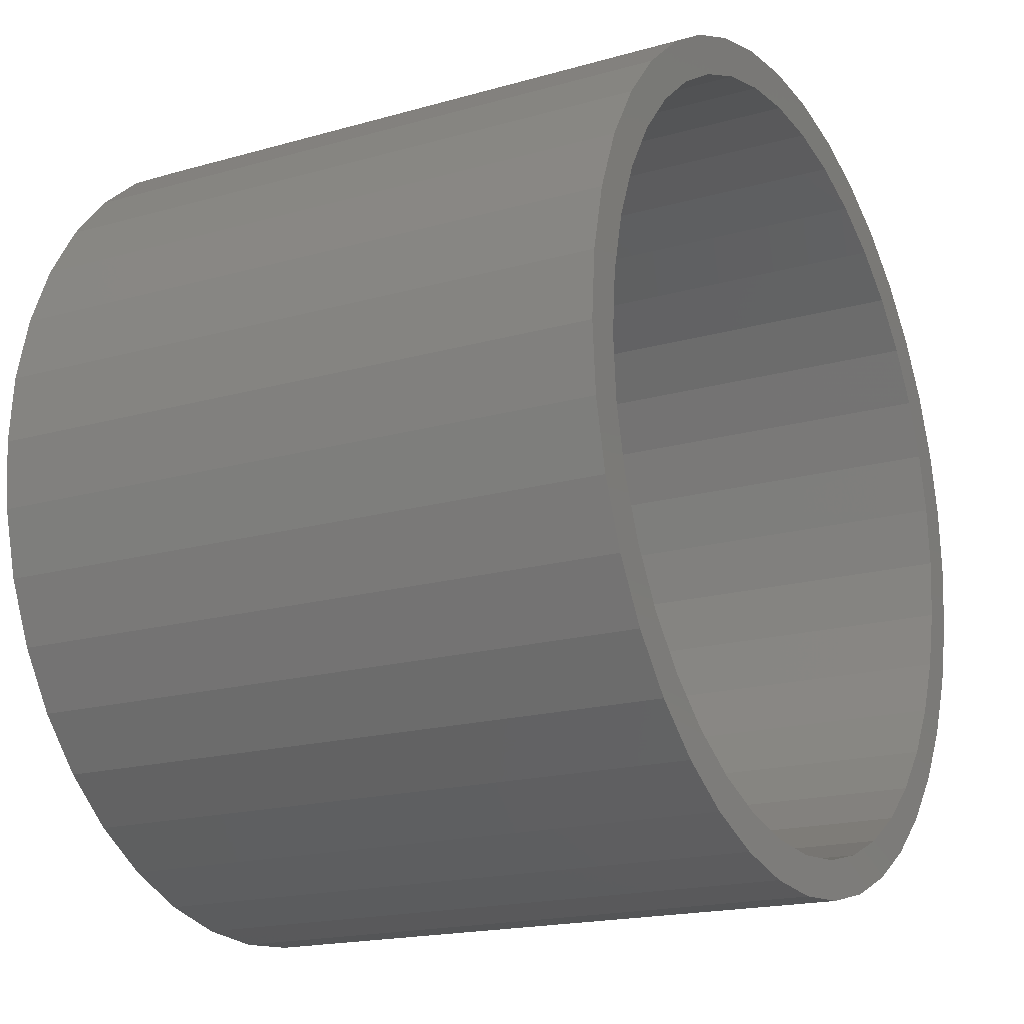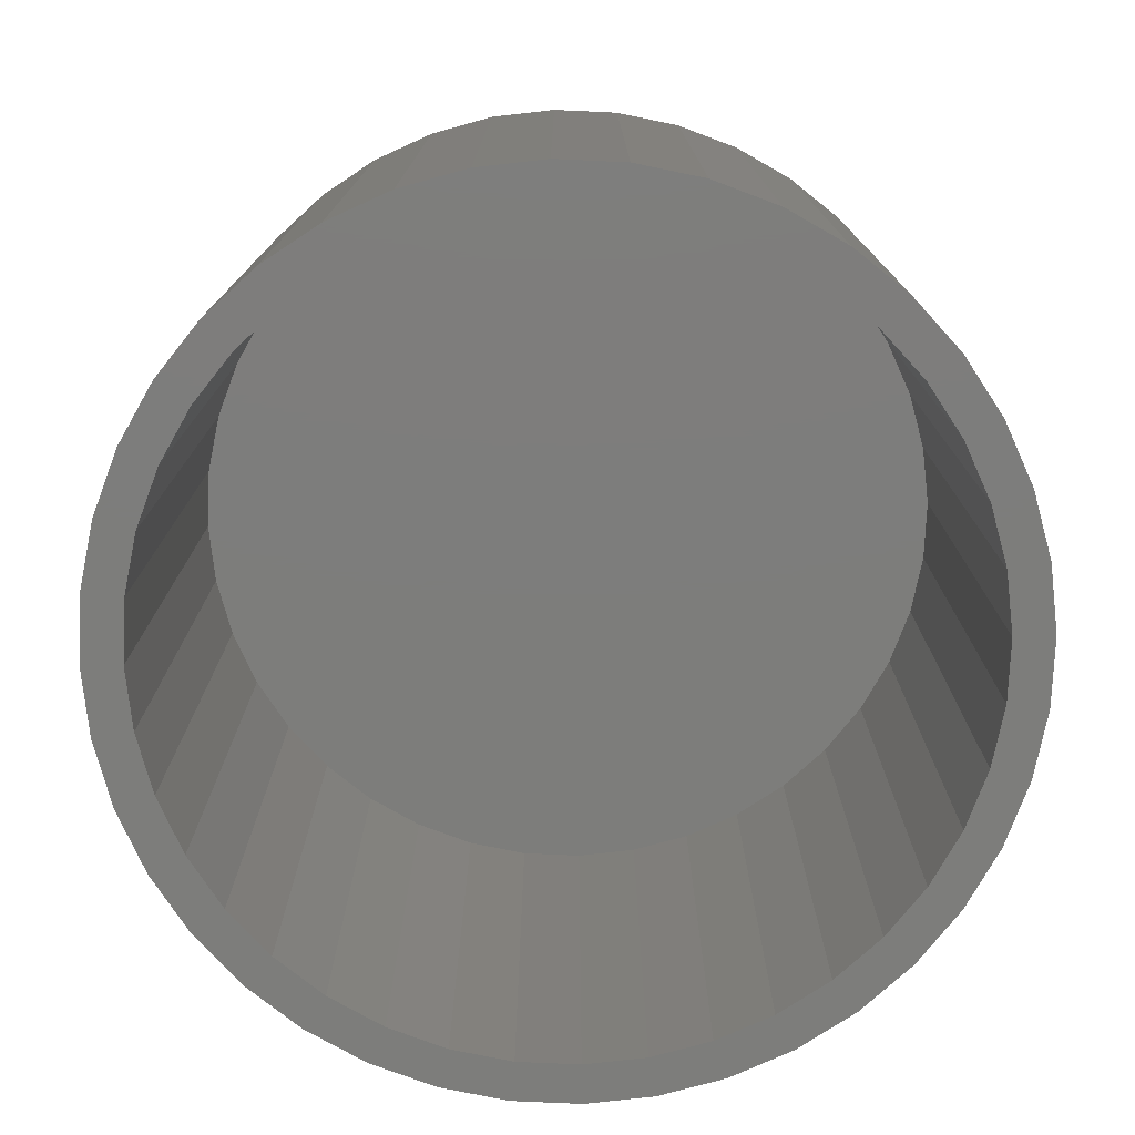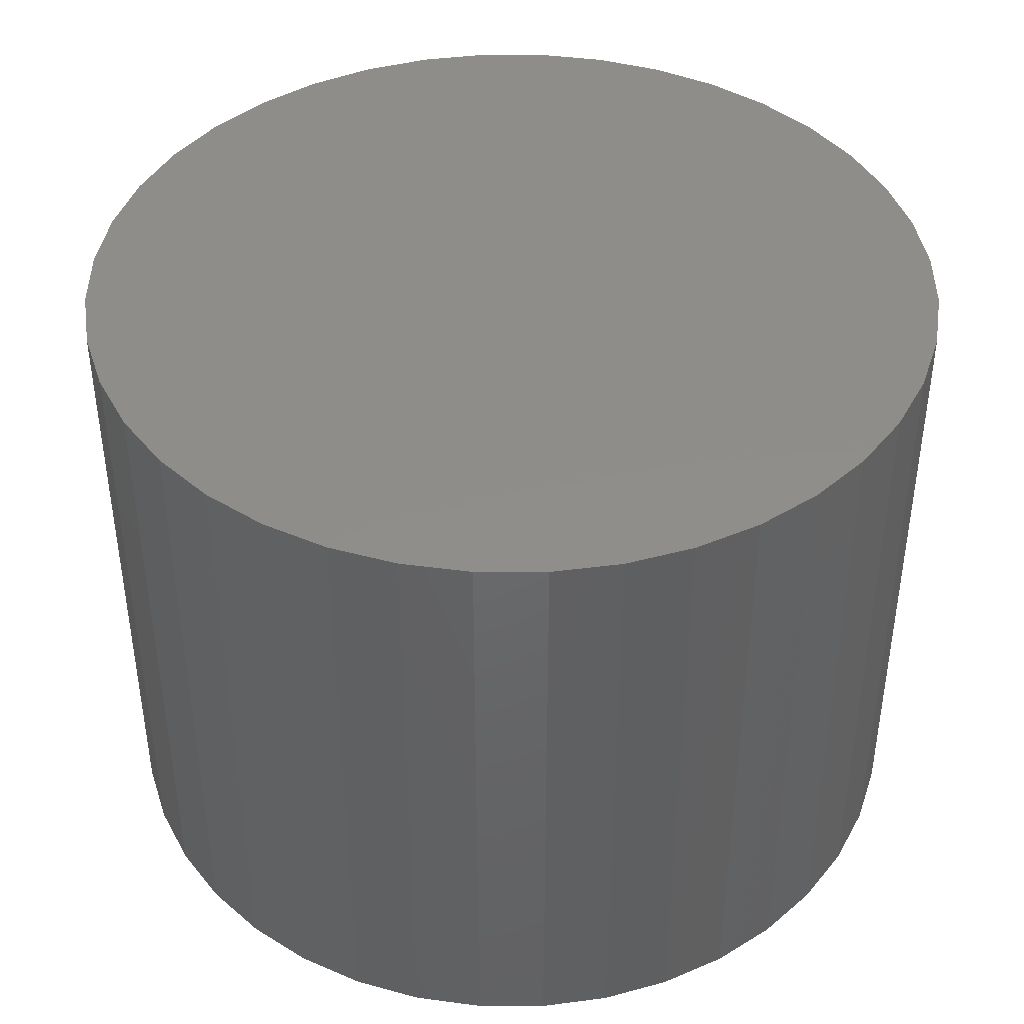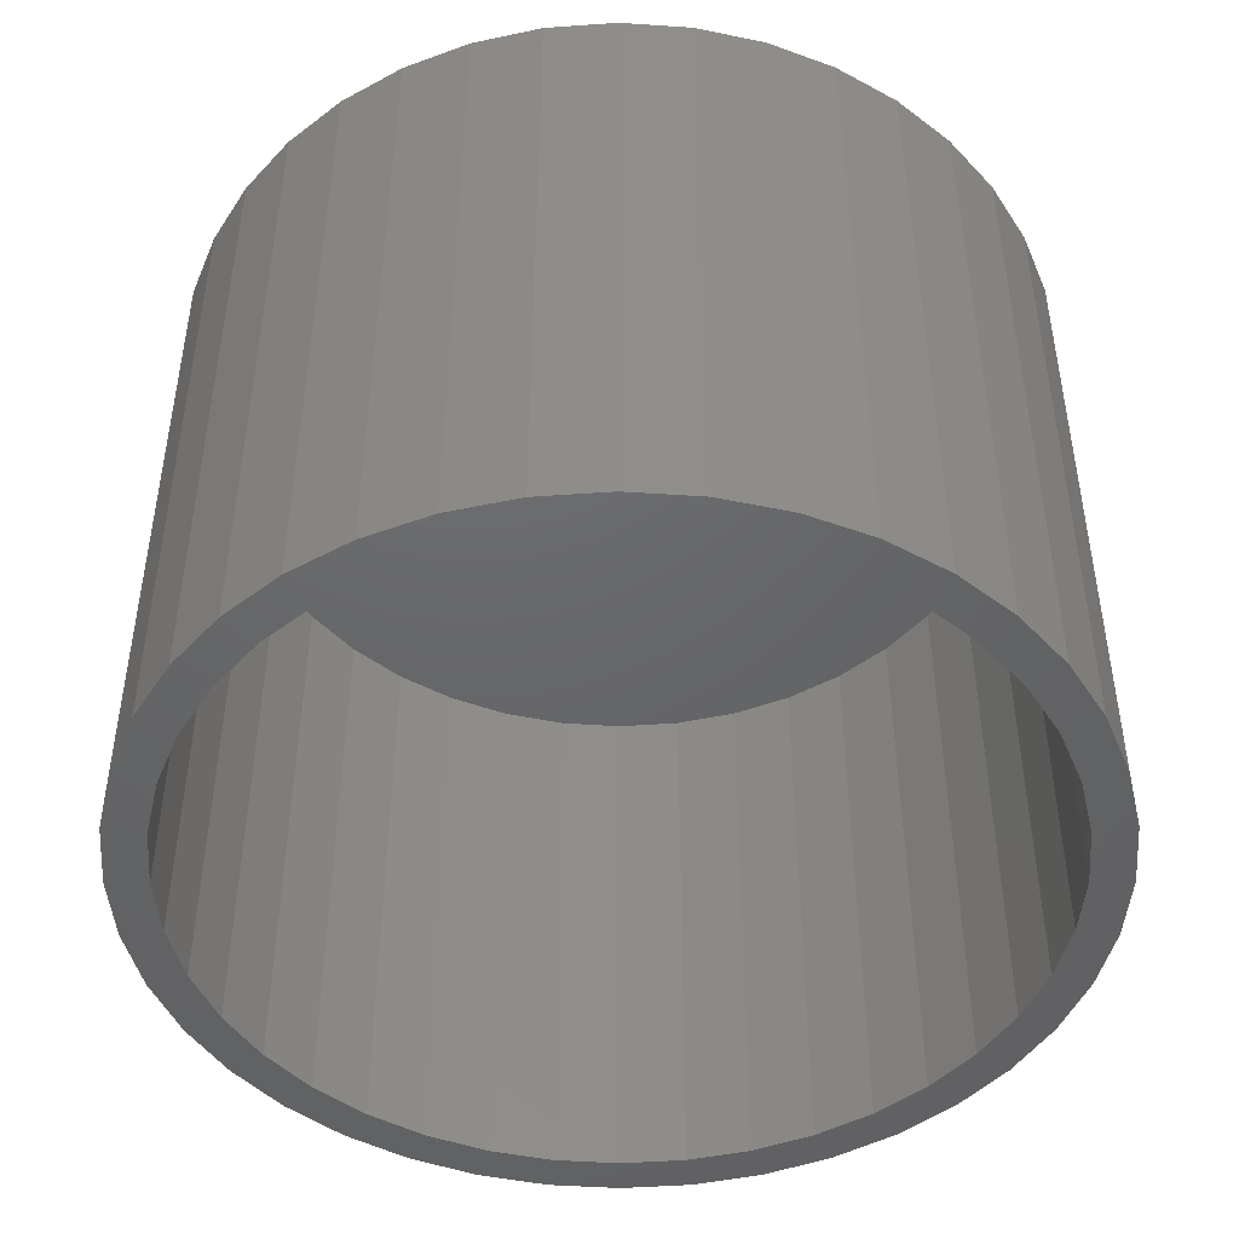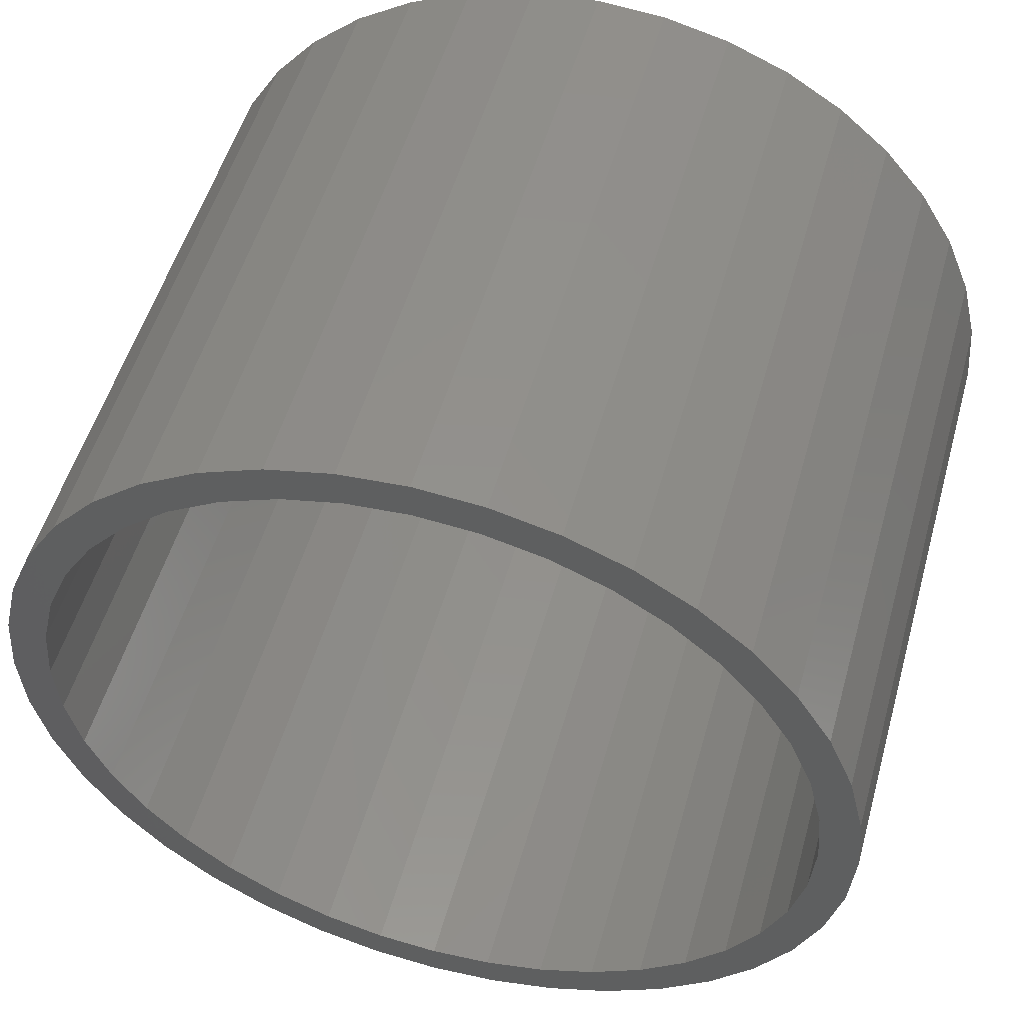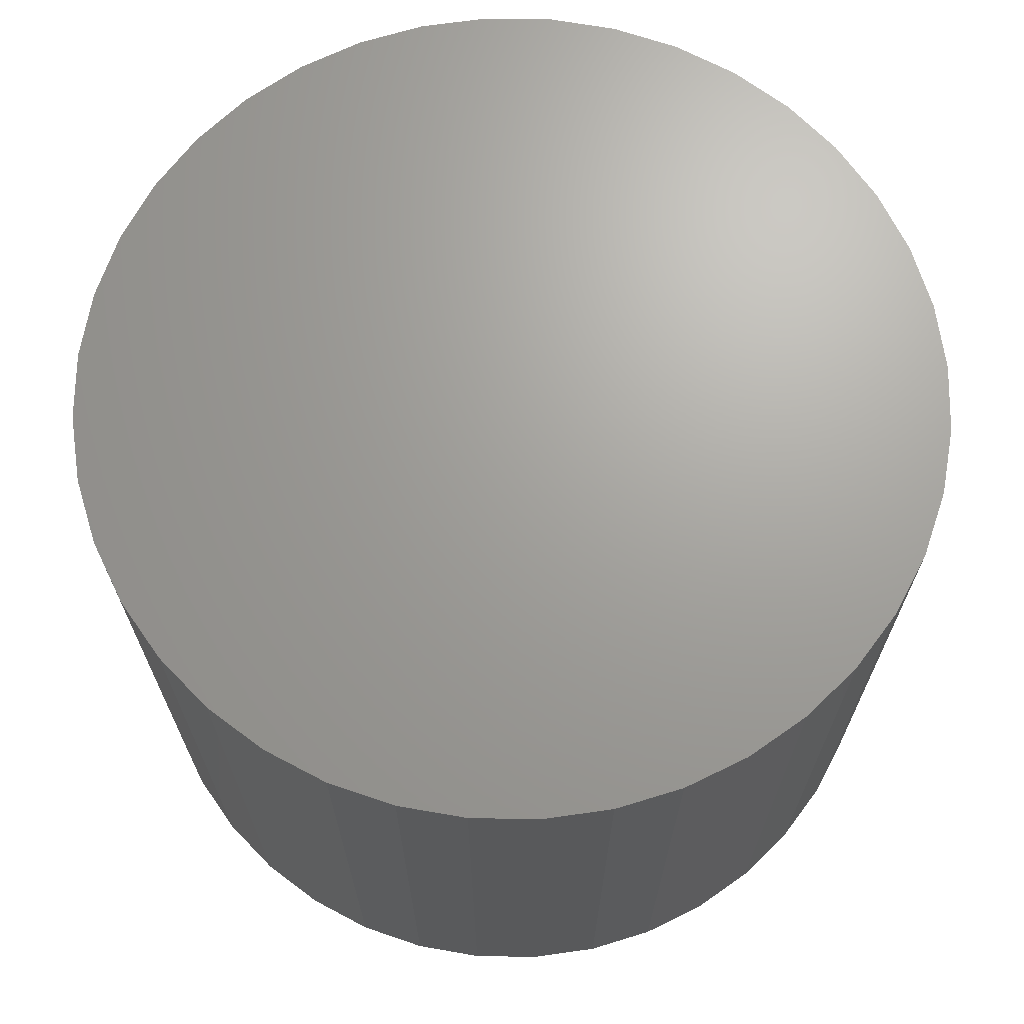
<metadata>
{"format":"stl","ext":"stl","renderer":"f3d","projection":"perspective","resolution":1024,"background":"white","views":[{"elev":-18.0,"azim":119.2,"up":"+Y"},{"elev":-76.6,"azim":136.9,"up":"+Z"},{"elev":42.3,"azim":40.6,"up":"+Z"},{"elev":-46.6,"azim":-26.9,"up":"+Z"},{"elev":52.2,"azim":-164.4,"up":"+Y"},{"elev":68.3,"azim":-30.6,"up":"+Z"}]}
</metadata>
<code>
# stl→obj: 160 verts, 316 faces
v 12 1.901 9
v 12 -1.901 9
v 12.15 0 9
v 11.56 3.755 9
v 11.56 -3.755 9
v 10.83 5.516 9
v 10.83 -5.516 9
v 9.83 7.142 9
v 9.83 -7.142 9
v 8.591 8.591 9
v 8.591 -8.591 9
v 7.142 9.83 9
v 7.142 -9.83 9
v 5.516 10.83 9
v 5.516 -10.83 9
v 3.755 11.56 9
v 3.755 -11.56 9
v 1.901 12 9
v 1.901 -12 9
v 0 12.15 9
v 0 -12.15 9
v -1.901 12 9
v -1.901 -12 9
v -3.755 11.56 9
v -3.755 -11.56 9
v -5.516 10.83 9
v -5.516 -10.83 9
v -7.142 9.83 9
v -7.142 -9.83 9
v -8.591 8.591 9
v -8.591 -8.591 9
v -9.83 7.142 9
v -9.83 -7.142 9
v -10.83 5.516 9
v -10.83 -5.516 9
v -11.56 3.755 9
v -11.56 -3.755 9
v -12 1.901 9
v -12 -1.901 9
v -12.15 0 9
v 5.516 -10.83 -9
v 7.142 -9.83 -9
v 11.56 -3.755 -9
v 10.83 -5.516 -9
v 12.15 0 -9
v 12 -1.901 -9
v -7.142 9.83 -9
v -8.591 8.591 -9
v 8.591 8.591 -9
v 7.142 9.83 -9
v 0 -12.15 -9
v 1.901 -12 -9
v -12 -1.901 -9
v -12.15 0 -9
v 12 1.901 -9
v -3.755 -11.56 -9
v -1.901 -12 -9
v -7.142 -9.83 -9
v -5.516 -10.83 -9
v 1.901 12 -9
v 0 12.15 -9
v 9.83 -7.142 -9
v 9.83 7.142 -9
v 10.83 5.516 -9
v -8.591 -8.591 -9
v -9.83 -7.142 -9
v 3.755 -11.56 -9
v -10.83 -5.516 -9
v -11.56 -3.755 -9
v 11.56 3.755 -9
v 3.755 11.56 -9
v 5.516 10.83 -9
v -10.83 5.516 -9
v -9.83 7.142 -9
v -1.901 12 -9
v -5.516 10.83 -9
v 8.591 -8.591 -9
v -3.755 11.56 -9
v 11.05 0 -9
v 10.91 -1.729 -9
v 10.91 1.729 -9
v 10.51 -3.415 -9
v 9.846 -5.017 -9
v 8.94 -6.495 -9
v 7.814 -7.814 -9
v 6.495 -8.94 -9
v 5.017 -9.846 -9
v 3.415 -10.51 -9
v 1.729 -10.91 -9
v 0 -11.05 -9
v -1.729 -10.91 -9
v -3.415 -10.51 -9
v -5.017 -9.846 -9
v -6.495 -8.94 -9
v -7.814 -7.814 -9
v -8.94 -6.495 -9
v -9.846 -5.017 -9
v -10.51 -3.415 -9
v -10.91 -1.729 -9
v 10.51 3.415 -9
v 9.846 5.017 -9
v 8.94 6.495 -9
v 7.814 7.814 -9
v 6.495 8.94 -9
v 5.017 9.846 -9
v 3.415 10.51 -9
v 1.729 10.91 -9
v 0 11.05 -9
v -1.729 10.91 -9
v -3.415 10.51 -9
v -5.017 9.846 -9
v -6.495 8.94 -9
v -7.814 7.814 -9
v -8.94 6.495 -9
v -9.846 5.017 -9
v -10.51 3.415 -9
v -11.56 3.755 -9
v -10.91 1.729 -9
v -12 1.901 -9
v -11.05 0 -9
v 3.415 -10.51 7
v 5.017 -9.846 7
v 1.729 -10.91 7
v 8.94 6.495 7
v 9.846 5.017 7
v -8.94 6.495 7
v -7.814 7.814 7
v 7.814 7.814 7
v 10.51 3.415 7
v 10.91 -1.729 7
v 10.51 -3.415 7
v -10.51 3.415 7
v -9.846 5.017 7
v 1.729 10.91 7
v 0 11.05 7
v 9.846 -5.017 7
v -11.05 0 7
v -10.91 1.729 7
v 10.91 1.729 7
v -1.729 10.91 7
v -8.94 -6.495 7
v -9.846 -5.017 7
v -6.495 8.94 7
v -10.51 -3.415 7
v -10.91 -1.729 7
v 8.94 -6.495 7
v 11.05 0 7
v -3.415 -10.51 7
v -1.729 -10.91 7
v -7.814 -7.814 7
v 0 -11.05 7
v 5.017 9.846 7
v 3.415 10.51 7
v -5.017 9.846 7
v -6.495 -8.94 7
v -3.415 10.51 7
v 6.495 8.94 7
v 6.495 -8.94 7
v 7.814 -7.814 7
v -5.017 -9.846 7
f 1 2 3
f 4 2 1
f 4 5 2
f 6 5 4
f 6 7 5
f 8 7 6
f 8 9 7
f 10 9 8
f 10 11 9
f 12 11 10
f 12 13 11
f 14 13 12
f 14 15 13
f 16 15 14
f 16 17 15
f 18 17 16
f 18 19 17
f 20 19 18
f 20 21 19
f 22 21 20
f 22 23 21
f 24 23 22
f 24 25 23
f 26 25 24
f 26 27 25
f 28 27 26
f 28 29 27
f 30 29 28
f 30 31 29
f 32 31 30
f 32 33 31
f 34 33 32
f 34 35 33
f 36 35 34
f 36 37 35
f 38 37 36
f 38 39 37
f 39 38 40
f 41 13 15
f 13 41 42
f 7 43 5
f 43 7 44
f 2 45 3
f 45 2 46
f 47 30 28
f 30 47 48
f 49 12 10
f 12 49 50
f 51 19 21
f 19 51 52
f 53 40 54
f 40 53 39
f 3 55 1
f 55 3 45
f 56 23 25
f 23 56 57
f 58 27 29
f 27 58 59
f 60 20 18
f 20 60 61
f 9 44 7
f 44 9 62
f 6 63 8
f 63 6 64
f 65 33 66
f 33 65 31
f 52 17 19
f 17 52 67
f 68 37 69
f 37 68 35
f 4 64 6
f 64 4 70
f 71 18 16
f 18 71 60
f 72 16 14
f 16 72 71
f 73 32 74
f 32 73 34
f 59 25 27
f 25 59 56
f 1 70 4
f 70 1 55
f 61 22 20
f 22 61 75
f 8 49 10
f 49 8 63
f 76 28 26
f 28 76 47
f 42 11 13
f 11 42 77
f 5 46 2
f 46 5 43
f 74 30 48
f 30 74 32
f 50 14 12
f 14 50 72
f 65 29 31
f 29 65 58
f 78 26 24
f 26 78 76
f 75 24 22
f 24 75 78
f 79 45 46
f 80 46 43
f 45 79 55
f 81 55 79
f 46 80 79
f 82 43 44
f 43 82 80
f 44 83 82
f 62 83 44
f 62 84 83
f 77 84 62
f 77 85 84
f 42 85 77
f 42 86 85
f 41 86 42
f 41 87 86
f 67 87 41
f 67 88 87
f 52 88 67
f 52 89 88
f 51 89 52
f 51 90 89
f 51 91 90
f 57 91 51
f 57 92 91
f 56 92 57
f 56 93 92
f 59 93 56
f 59 94 93
f 58 94 59
f 58 95 94
f 65 95 58
f 65 96 95
f 66 96 65
f 66 97 96
f 68 97 66
f 97 68 98
f 69 98 68
f 98 69 99
f 53 99 69
f 55 81 70
f 100 70 81
f 70 100 64
f 101 64 100
f 101 63 64
f 102 63 101
f 102 49 63
f 103 49 102
f 103 50 49
f 104 50 103
f 104 72 50
f 105 72 104
f 105 71 72
f 106 71 105
f 106 60 71
f 107 60 106
f 108 60 107
f 108 61 60
f 109 61 108
f 109 75 61
f 110 75 109
f 110 78 75
f 111 78 110
f 111 76 78
f 112 76 111
f 112 47 76
f 113 47 112
f 113 48 47
f 114 48 113
f 114 74 48
f 115 74 114
f 73 115 116
f 115 73 74
f 117 116 118
f 119 118 120
f 99 53 120
f 116 117 73
f 54 120 53
f 118 119 117
f 120 54 119
f 66 35 68
f 35 66 33
f 57 21 23
f 21 57 51
f 54 38 119
f 38 54 40
f 119 36 117
f 36 119 38
f 117 34 73
f 34 117 36
f 69 39 53
f 39 69 37
f 11 62 9
f 62 11 77
f 67 15 17
f 15 67 41
f 87 121 122
f 121 87 88
f 88 123 121
f 123 88 89
f 101 124 102
f 124 101 125
f 126 113 127
f 113 126 114
f 102 128 103
f 128 102 124
f 100 125 101
f 125 100 129
f 82 130 80
f 130 82 131
f 132 115 133
f 115 132 116
f 108 134 135
f 134 108 107
f 83 131 82
f 131 83 136
f 137 118 138
f 118 137 120
f 81 129 100
f 129 81 139
f 109 135 140
f 135 109 108
f 141 97 142
f 97 141 96
f 113 143 127
f 143 113 112
f 144 99 145
f 99 144 98
f 84 136 83
f 136 84 146
f 79 139 81
f 139 79 147
f 91 148 149
f 148 91 92
f 150 96 141
f 96 150 95
f 80 147 79
f 147 80 130
f 89 151 123
f 151 89 90
f 106 152 153
f 152 106 105
f 112 154 143
f 154 112 111
f 94 150 155
f 150 94 95
f 110 140 156
f 140 110 109
f 133 114 126
f 114 133 115
f 105 157 152
f 157 105 104
f 85 158 159
f 158 85 86
f 111 156 154
f 156 111 110
f 90 149 151
f 149 90 91
f 92 160 148
f 160 92 93
f 130 139 147
f 131 139 130
f 131 129 139
f 136 129 131
f 136 125 129
f 146 125 136
f 146 124 125
f 159 124 146
f 159 128 124
f 158 128 159
f 158 157 128
f 122 157 158
f 122 152 157
f 121 152 122
f 121 153 152
f 123 153 121
f 123 134 153
f 151 134 123
f 151 135 134
f 149 135 151
f 149 140 135
f 148 140 149
f 148 156 140
f 160 156 148
f 160 154 156
f 155 154 160
f 155 143 154
f 150 143 155
f 150 127 143
f 141 127 150
f 141 126 127
f 142 126 141
f 142 133 126
f 144 133 142
f 144 132 133
f 145 132 144
f 145 138 132
f 138 145 137
f 104 128 157
f 128 104 103
f 145 120 137
f 120 145 99
f 107 153 134
f 153 107 106
f 138 116 132
f 116 138 118
f 86 122 158
f 122 86 87
f 85 146 84
f 146 85 159
f 93 155 160
f 155 93 94
f 142 98 144
f 98 142 97

</code>
